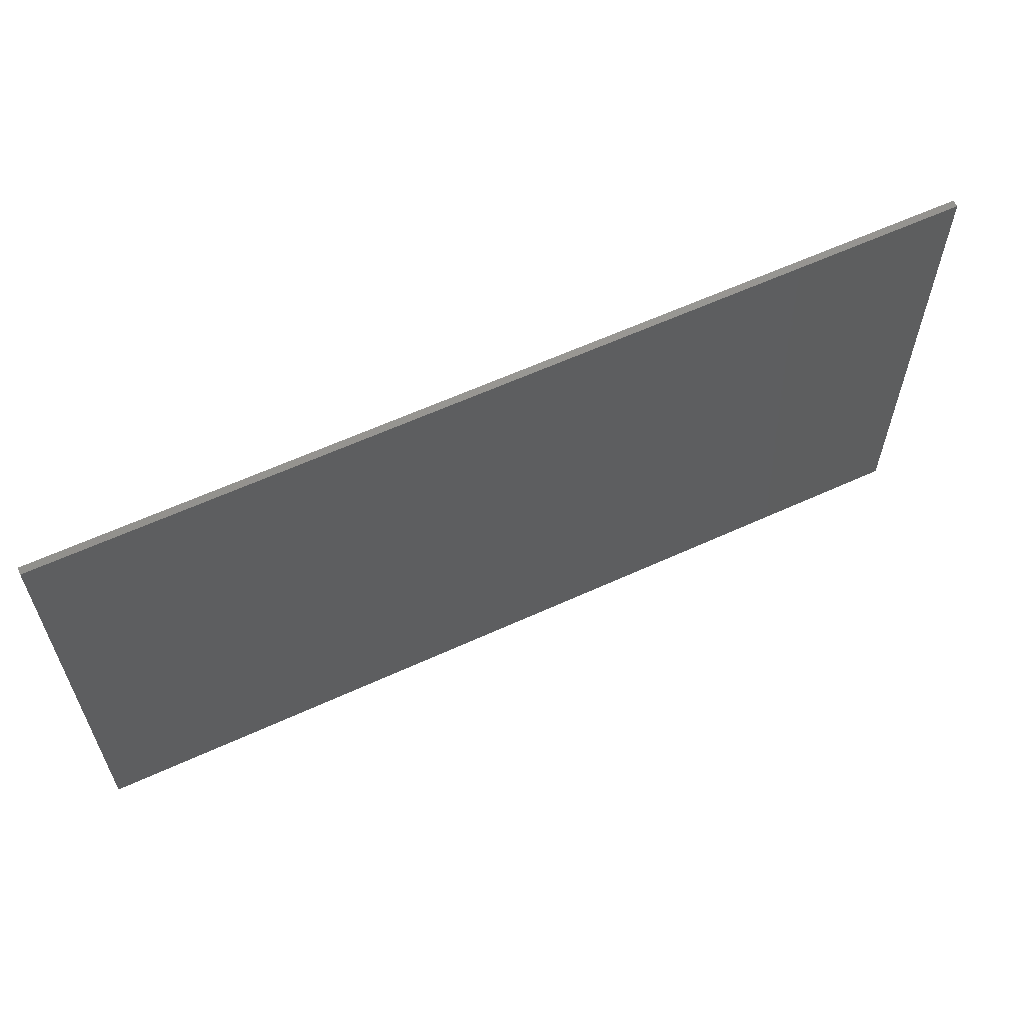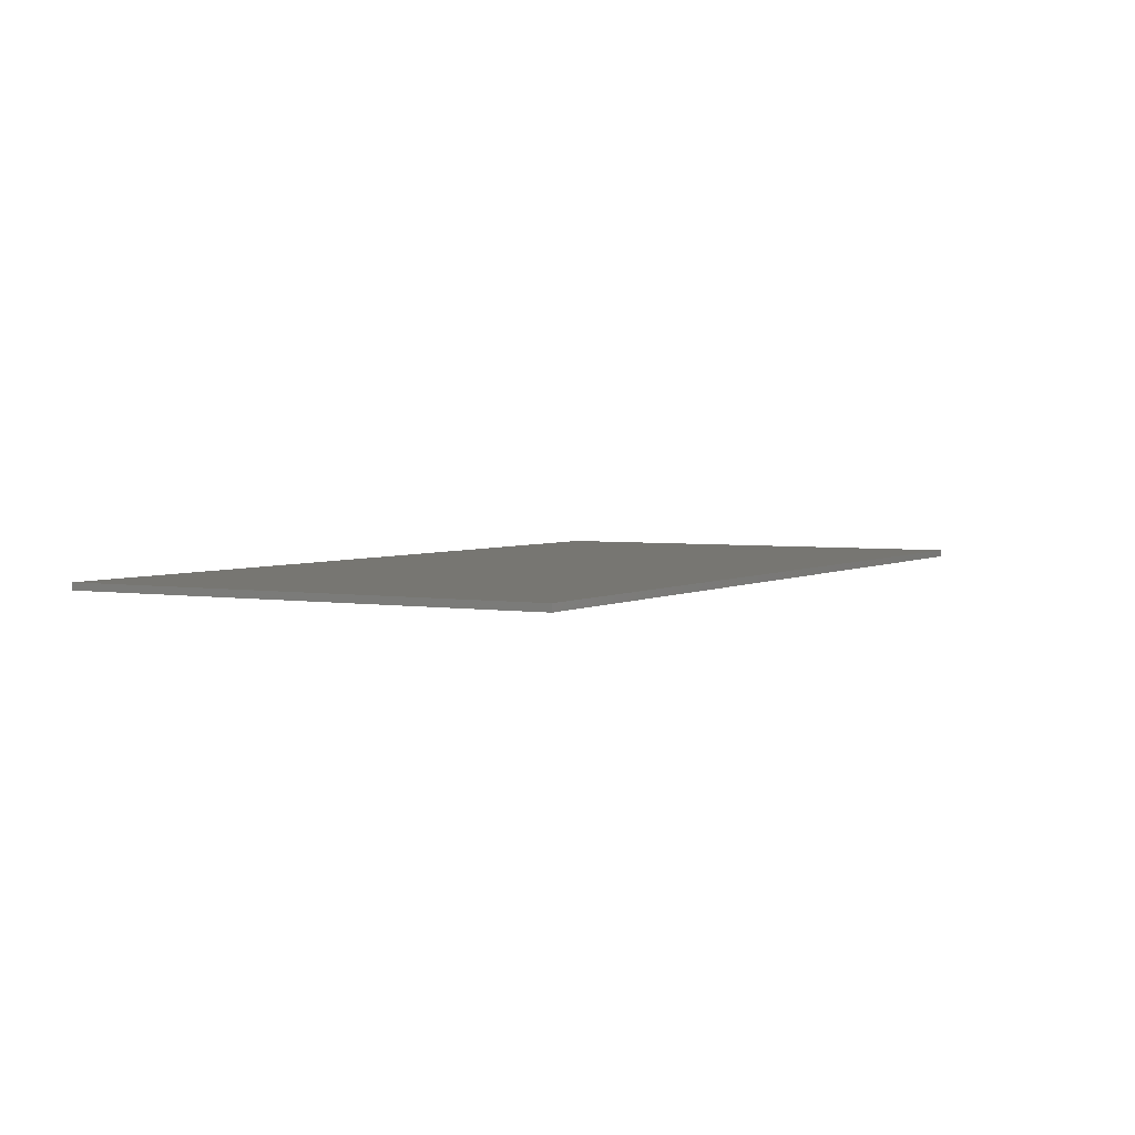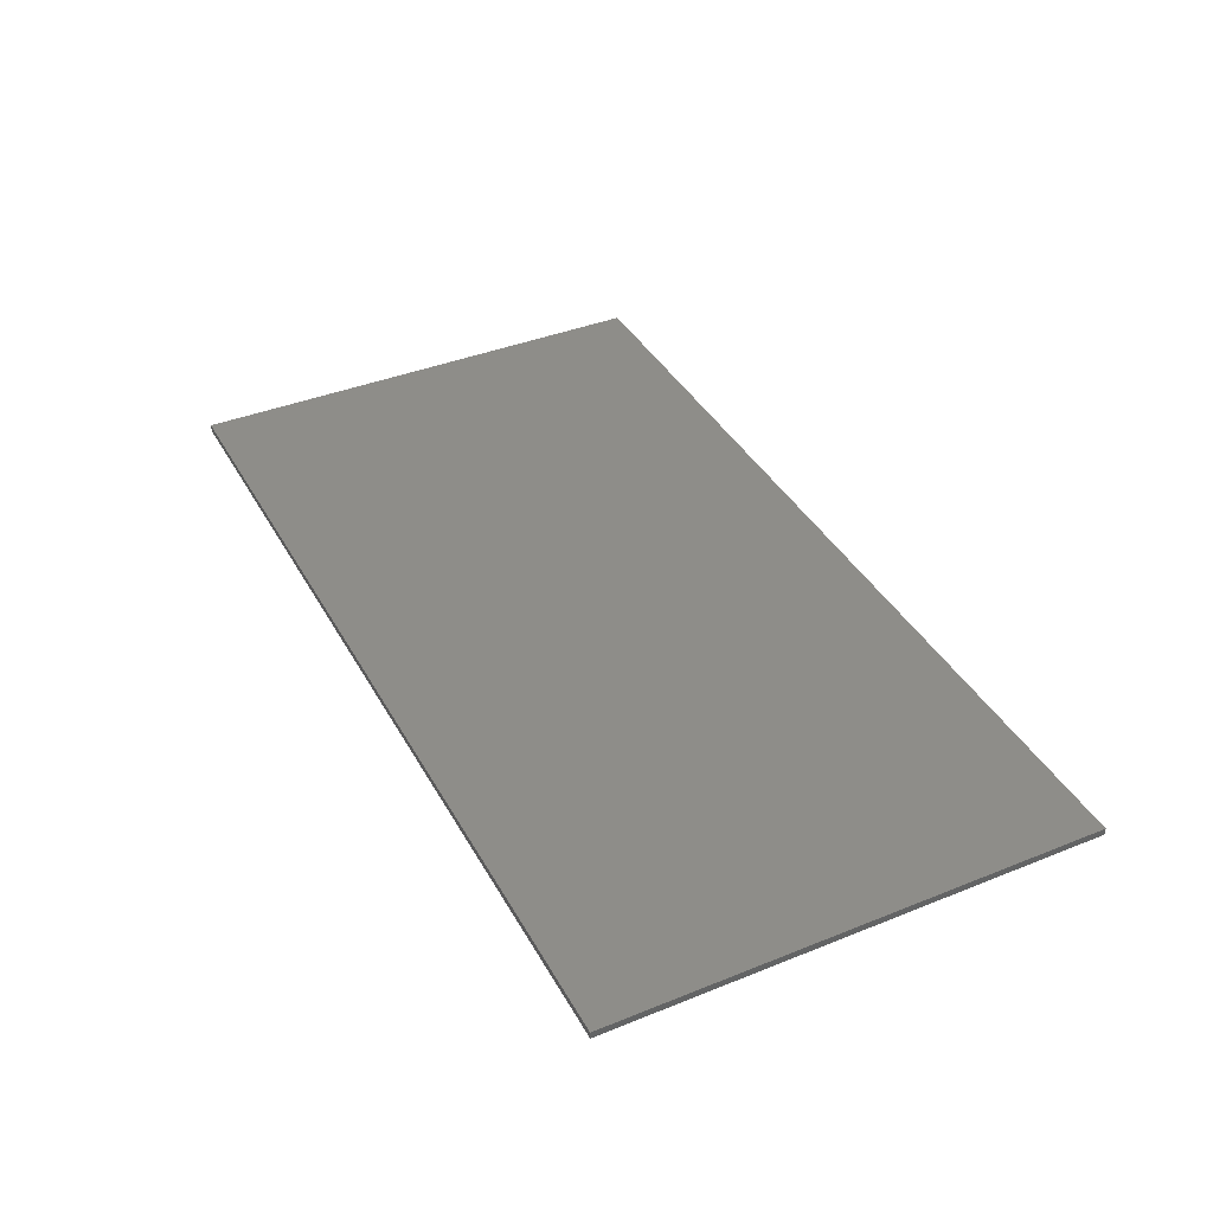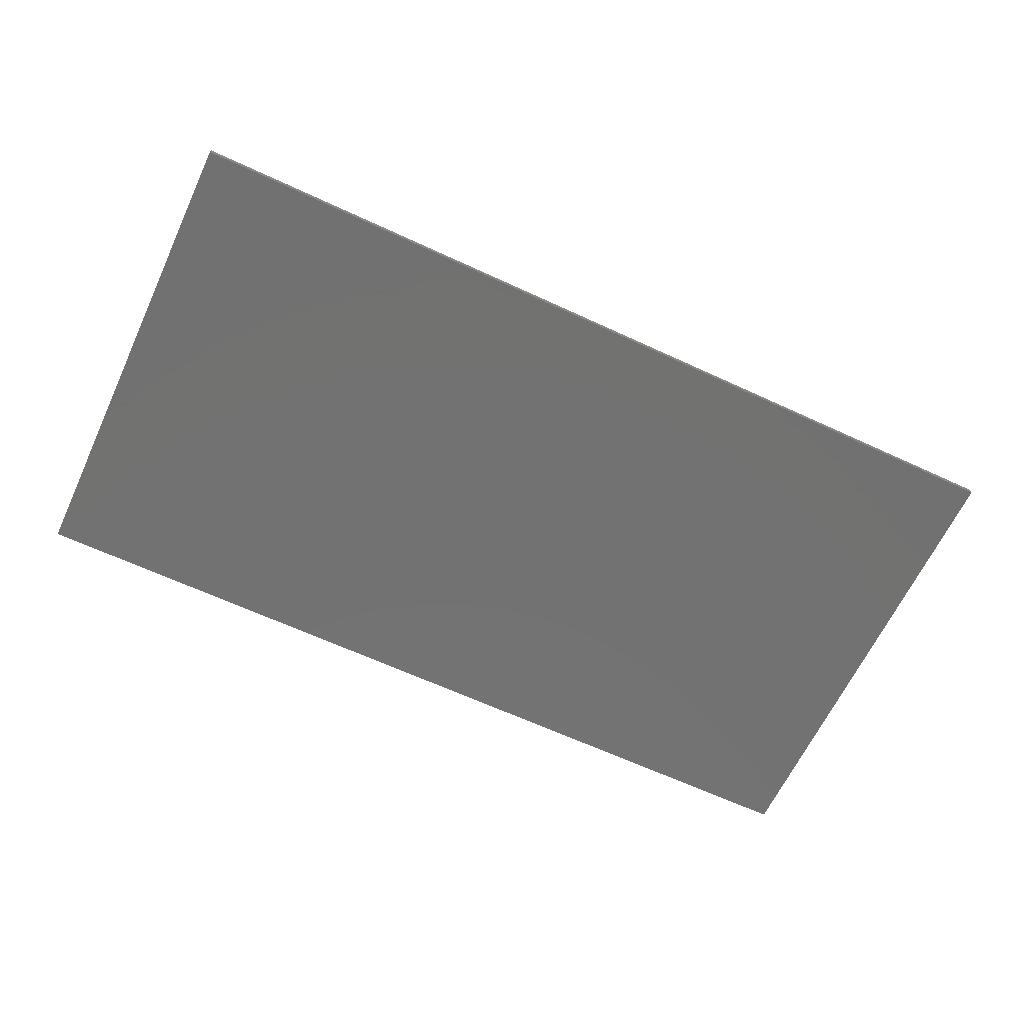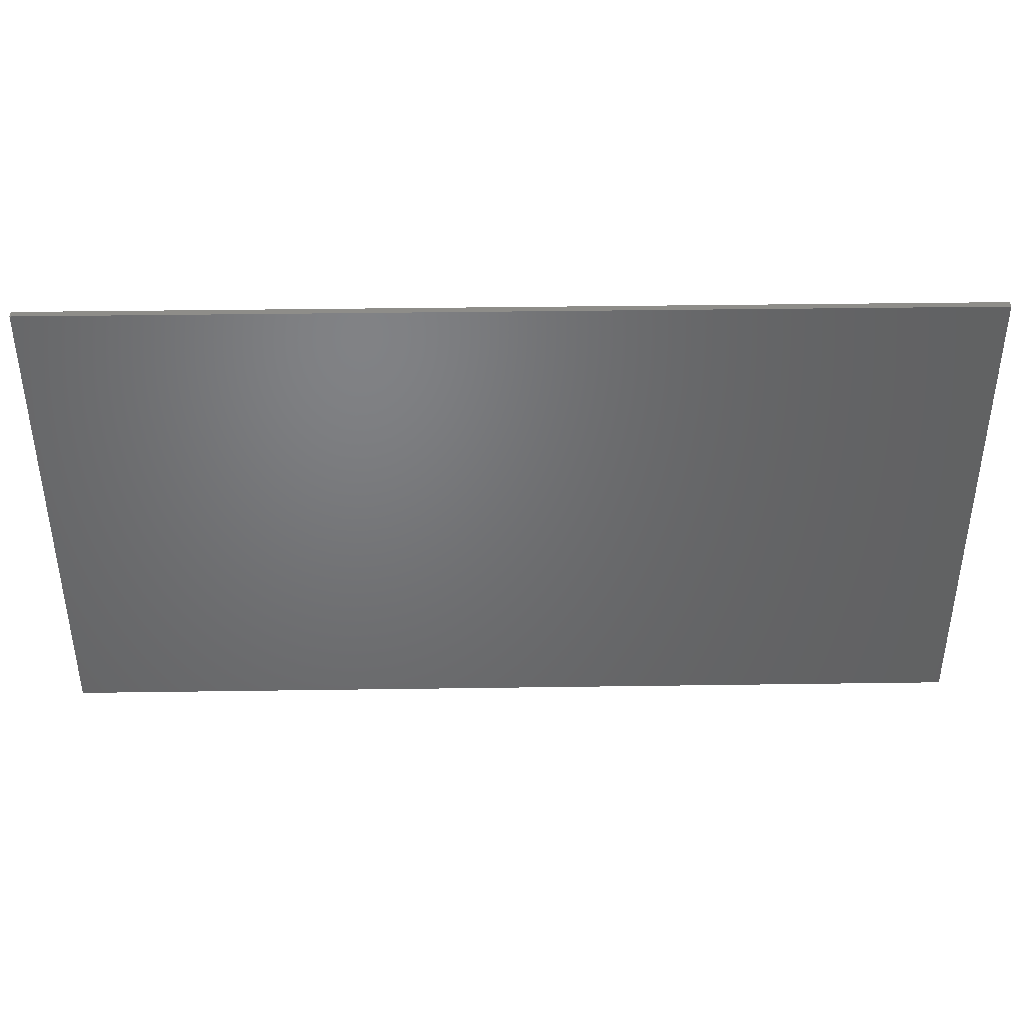
<metadata>
{"format":"stl","ext":"stl","renderer":"f3d","projection":"perspective","resolution":1024,"background":"white","views":[{"elev":60.6,"azim":154.9,"up":"+Z"},{"elev":3.4,"azim":-60.7,"up":"+Y"},{"elev":39.4,"azim":63.4,"up":"+Y"},{"elev":-64.0,"azim":154.9,"up":"+Y"},{"elev":40.3,"azim":-1.0,"up":"+Z"}]}
</metadata>
<code>
# stl→obj: 120 verts, 236 faces
v 6.4 0 3.4
v 6.4 0 -3.4
v -6.4 0 -3.4
v -6.4 0 3.4
v -6.4 -0.1 3.4
v 6.4 -0.1 3.4
v -6.4 -0.1 -3.4
v 6.4 -0.1 -3.4
v -2.08 -0.1 0.72
v -1.32 -0.1 0.72
v -1.36 -0.1 1.08
v -2.12 -0.1 0.96
v -1.48 -0.1 1.36
v -1.64 -0.1 1.6
v -2.28 -0.1 1.2
v -1.76 -0.1 1.72
v -2 -0.1 1.88
v -2.56 -0.1 1.36
v -2.36 -0.1 2.04
v -2.72 -0.1 2.12
v -2.88 -0.1 1.44
v -3.12 -0.1 2.16
v -3.24 -0.1 1.44
v -3.56 -0.1 2.12
v -3.64 -0.1 1.32
v -4 -0.1 1.96
v -3.92 -0.1 1.12
v -4.32 -0.1 1.76
v -4.56 -0.1 1.56
v -4.12 -0.1 0.88
v -4.76 -0.1 1.32
v -4.96 -0.1 1
v -4.24 -0.1 0.56
v -5.08 -0.1 0.64
v -4.32 -0.1 0.2
v -5.12 -0.1 0.32
v -5.16 -0.1 -0.04
v -4.32 -0.1 -0.2
v -5.12 -0.1 -0.36
v -5.04 -0.1 -0.8
v -4.24 -0.1 -0.52
v -4.88 -0.1 -1.16
v -4.08 -0.1 -0.8
v -4.64 -0.1 -1.44
v -3.88 -0.1 -1.04
v -4.44 -0.1 -1.64
v -4.08 -0.1 -1.88
v -3.68 -0.1 -1.2
v -3.56 -0.1 -2.04
v -3.4 -0.1 -1.32
v -3.12 -0.1 -2.08
v -3.16 -0.1 -1.36
v -2.72 -0.1 -2.08
v -2.84 -0.1 -1.32
v -2.4 -0.1 -1.96
v -2.52 -0.1 -1.16
v -2.12 -0.1 -1.8
v -1.88 -0.1 -1.6
v -2.32 -0.1 -0.92
v -1.64 -0.1 -1.28
v -1.52 -0.1 -1.04
v -2.16 -0.1 -0.68
v -1.44 -0.1 -0.72
v 0 -0.1 1.52
v -0.28 -0.1 1.52
v -0.28 -0.1 0.92
v 0.56 -0.1 0.92
v 0.28 -0.1 1.56
v 0.52 -0.1 1.68
v 1.36 -0.1 2.12
v 0.64 -0.1 1.88
v 0.72 -0.1 2.12
v 1.36 -0.1 -2.08
v 0.56 -0.1 -2.08
v 2.64 -0.1 0.92
v 2.64 -0.1 0.72
v 3.36 -0.1 0.72
v 3.4 -0.1 0.92
v 2.72 -0.1 1.28
v 3.48 -0.1 1.12
v 2.88 -0.1 1.6
v 3.64 -0.1 1.32
v 3.08 -0.1 1.8
v 3.28 -0.1 1.96
v 3.52 -0.1 2.08
v 3.84 -0.1 2.16
v 3.88 -0.1 1.4
v 4.08 -0.1 2.16
v 4.16 -0.1 1.4
v 4.4 -0.1 2.12
v 4.72 -0.1 2
v 4.36 -0.1 1.32
v 4.96 -0.1 1.84
v 5.16 -0.1 1.64
v 4.48 -0.1 1.08
v 5.32 -0.1 1.36
v 5.36 -0.1 1.04
v 4.48 -0.1 0.8
v 5.36 -0.1 0.72
v 5.28 -0.1 0.4
v 5.12 -0.1 0.12
v 4.36 -0.1 0.52
v 4.84 -0.1 -0.16
v 4.12 -0.1 0.28
v 4.6 -0.1 -0.36
v 4.36 -0.1 -0.56
v 3.76 -0.1 0
v 4.16 -0.1 -0.72
v 3.44 -0.1 -0.28
v 3.96 -0.1 -0.88
v 3.16 -0.1 -0.56
v 3.72 -0.1 -1.12
v 2.92 -0.1 -0.84
v 3.52 -0.1 -1.44
v 2.76 -0.1 -1.08
v 2.6 -0.1 -1.4
v 2.52 -0.1 -1.72
v 5.28 -0.1 -1.44
v 5.28 -0.1 -2.08
v 2.52 -0.1 -2.08
f 1 2 3
f 3 4 1
f 5 6 1
f 1 4 5
f 7 5 4
f 4 3 7
f 8 7 3
f 3 2 8
f 6 8 2
f 2 1 6
f 9 10 11
f 11 12 9
f 12 11 13
f 13 14 12
f 15 12 14
f 14 16 15
f 15 16 17
f 17 18 15
f 18 17 19
f 19 20 18
f 21 18 20
f 20 22 21
f 23 21 22
f 22 24 23
f 25 23 24
f 24 26 25
f 27 25 26
f 26 28 27
f 27 28 29
f 29 30 27
f 30 29 31
f 31 32 30
f 33 30 32
f 32 34 33
f 35 33 34
f 34 36 35
f 35 36 37
f 37 38 35
f 38 37 39
f 39 40 38
f 41 38 40
f 40 42 41
f 43 41 42
f 42 44 43
f 45 43 44
f 44 46 45
f 45 46 47
f 47 48 45
f 48 47 49
f 49 50 48
f 50 49 51
f 51 52 50
f 52 51 53
f 53 54 52
f 54 53 55
f 55 56 54
f 56 55 57
f 57 58 56
f 59 56 58
f 58 60 59
f 59 60 61
f 61 62 59
f 62 61 63
f 64 65 66
f 66 67 64
f 68 64 67
f 69 68 67
f 69 67 70
f 70 71 69
f 70 72 71
f 73 70 67
f 67 74 73
f 75 76 77
f 77 78 75
f 79 75 78
f 78 80 79
f 81 79 80
f 80 82 81
f 83 81 82
f 82 84 83
f 85 84 82
f 82 86 85
f 86 82 87
f 87 88 86
f 88 87 89
f 89 90 88
f 91 90 89
f 89 92 91
f 93 91 92
f 92 94 93
f 94 92 95
f 95 96 94
f 97 96 95
f 95 98 97
f 99 97 98
f 98 100 99
f 101 100 98
f 98 102 101
f 103 101 102
f 102 104 103
f 104 105 103
f 106 105 104
f 104 107 106
f 108 106 107
f 107 109 108
f 110 108 109
f 109 111 110
f 112 110 111
f 111 113 112
f 114 112 113
f 113 115 114
f 114 115 116
f 116 117 114
f 118 114 117
f 117 119 118
f 117 120 119
f 30 9 12
f 12 27 30
f 27 12 15
f 15 25 27
f 25 15 18
f 18 23 25
f 21 23 18
f 59 62 41
f 41 43 59
f 56 59 43
f 43 45 56
f 54 56 45
f 45 48 54
f 52 54 48
f 48 50 52
f 9 30 33
f 33 35 9
f 62 9 35
f 35 38 62
f 38 41 62
f 10 9 62
f 62 63 10
f 5 32 31
f 5 31 29
f 5 29 28
f 5 28 26
f 5 26 24
f 5 24 22
f 5 22 20
f 20 72 5
f 72 20 19
f 72 19 17
f 17 65 72
f 71 72 65
f 65 64 71
f 69 71 64
f 64 68 69
f 17 16 65
f 16 14 65
f 14 13 65
f 65 13 11
f 11 66 65
f 66 11 10
f 10 74 66
f 67 66 74
f 10 63 74
f 63 61 74
f 61 60 74
f 60 58 74
f 58 57 74
f 57 55 74
f 55 53 74
f 116 115 76
f 76 70 116
f 76 115 113
f 76 113 111
f 111 77 76
f 77 111 109
f 77 109 107
f 77 107 104
f 104 102 77
f 77 102 98
f 98 78 77
f 80 78 98
f 98 95 80
f 80 95 92
f 92 82 80
f 87 82 92
f 92 89 87
f 112 114 118
f 118 110 112
f 108 110 118
f 106 108 118
f 105 106 118
f 103 105 118
f 101 103 118
f 100 101 118
f 118 8 100
f 70 84 85
f 70 83 84
f 70 81 83
f 70 79 81
f 70 75 79
f 70 76 75
f 116 70 73
f 73 117 116
f 117 73 120
f 6 5 72
f 72 70 6
f 6 70 85
f 85 86 6
f 6 86 88
f 6 88 90
f 6 90 91
f 6 91 93
f 6 93 94
f 6 94 96
f 6 96 97
f 6 97 99
f 99 8 6
f 99 100 8
f 118 119 8
f 119 120 8
f 120 73 8
f 8 73 74
f 74 7 8
f 74 53 7
f 53 51 7
f 49 7 51
f 47 7 49
f 46 7 47
f 44 7 46
f 42 7 44
f 40 7 42
f 39 7 40
f 7 39 37
f 37 5 7
f 5 37 36
f 5 36 34
f 5 34 32

</code>
